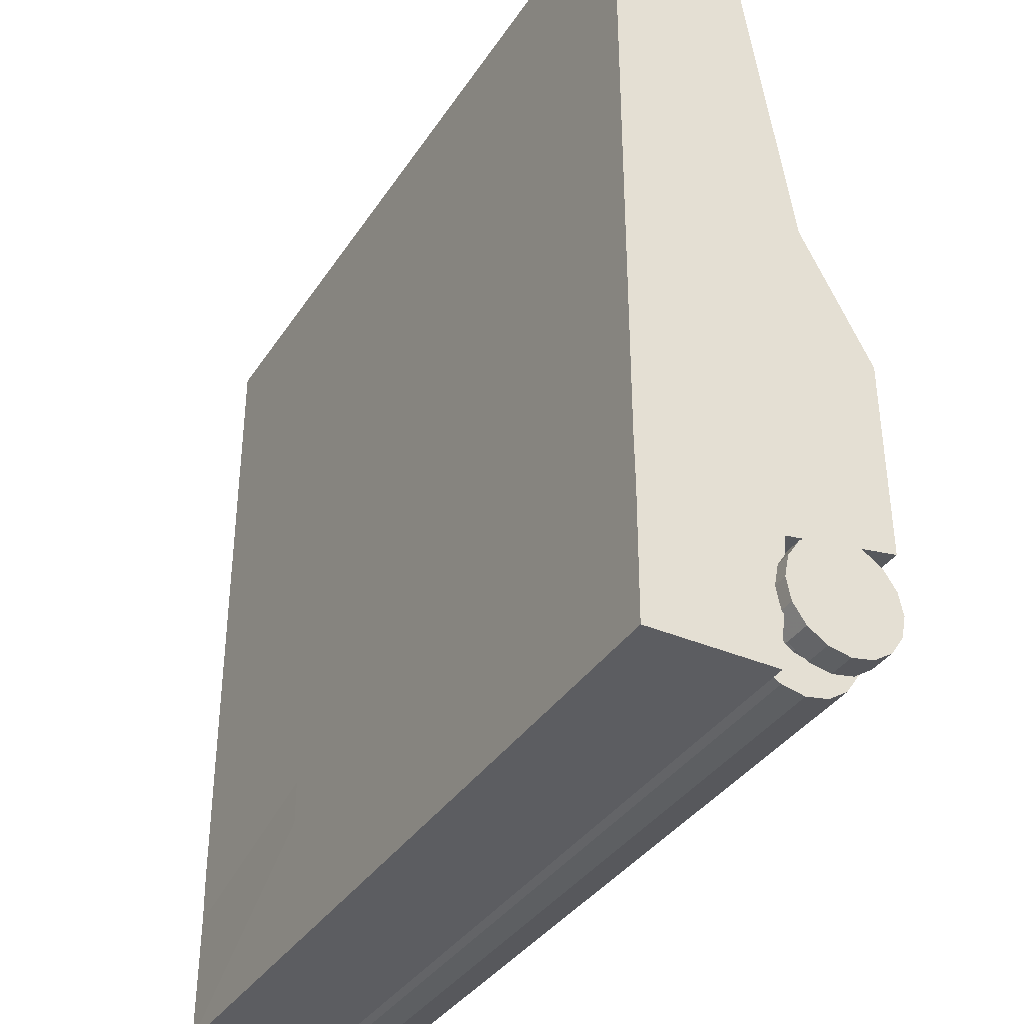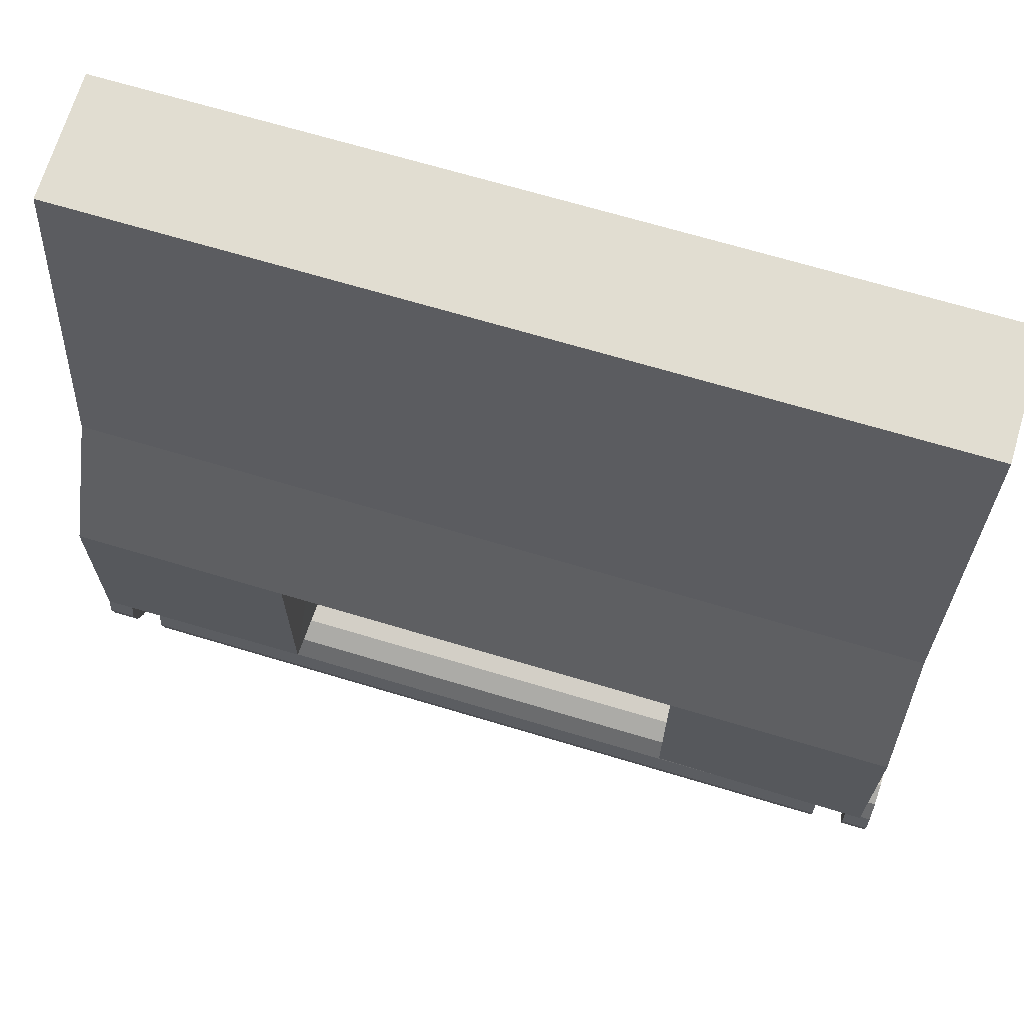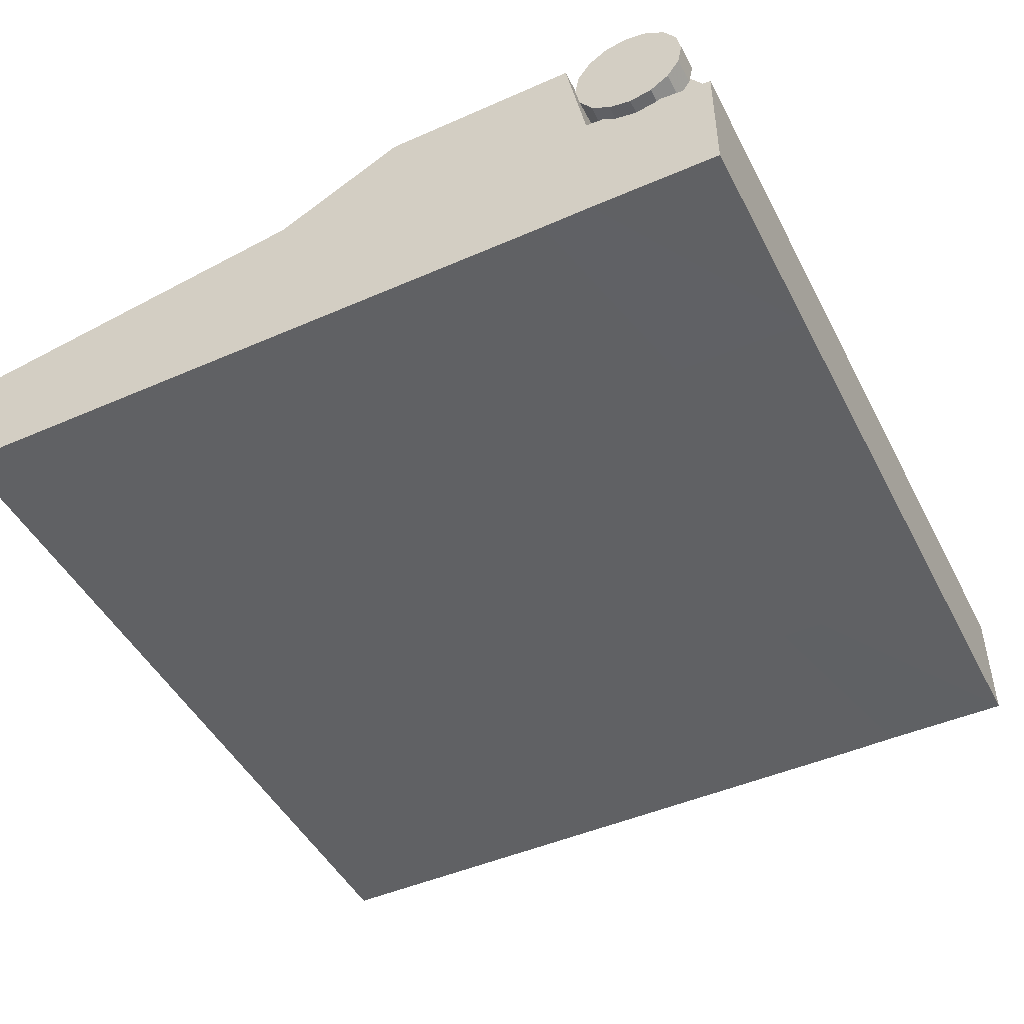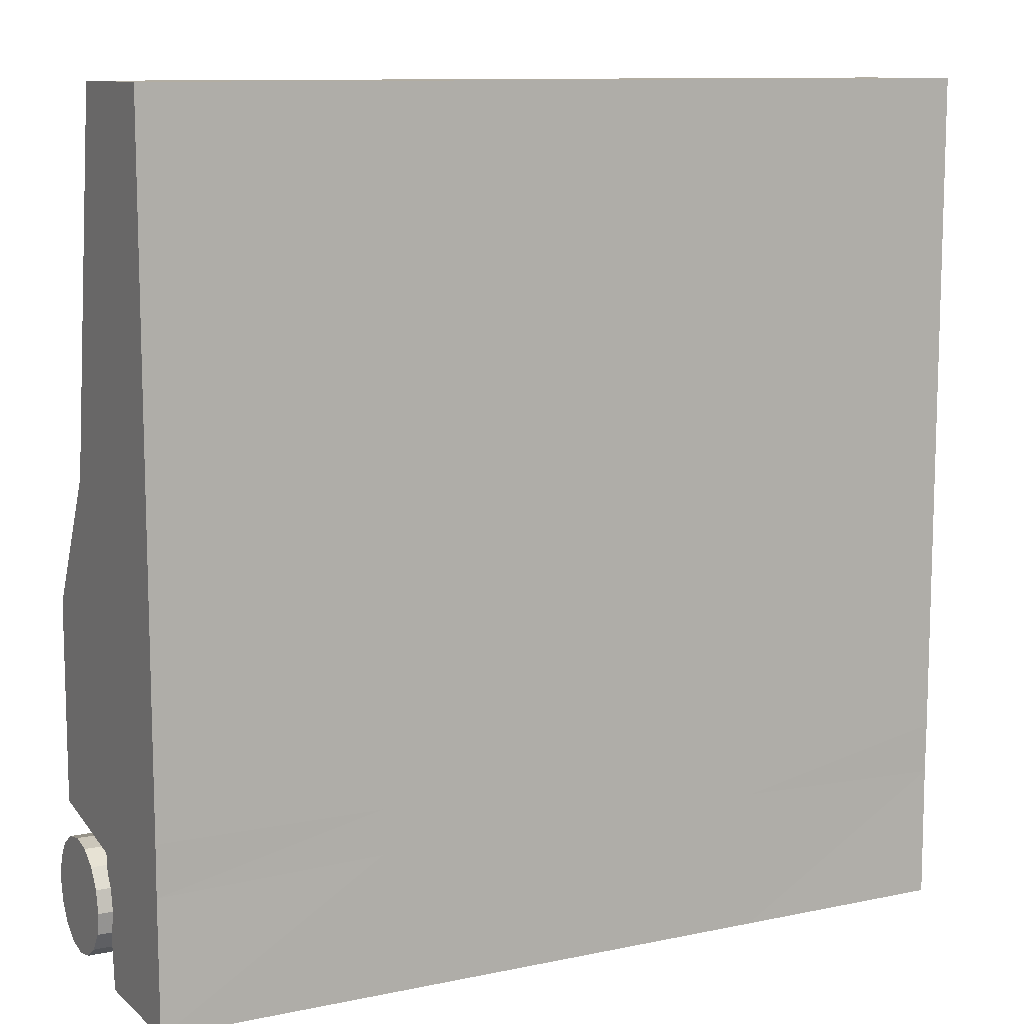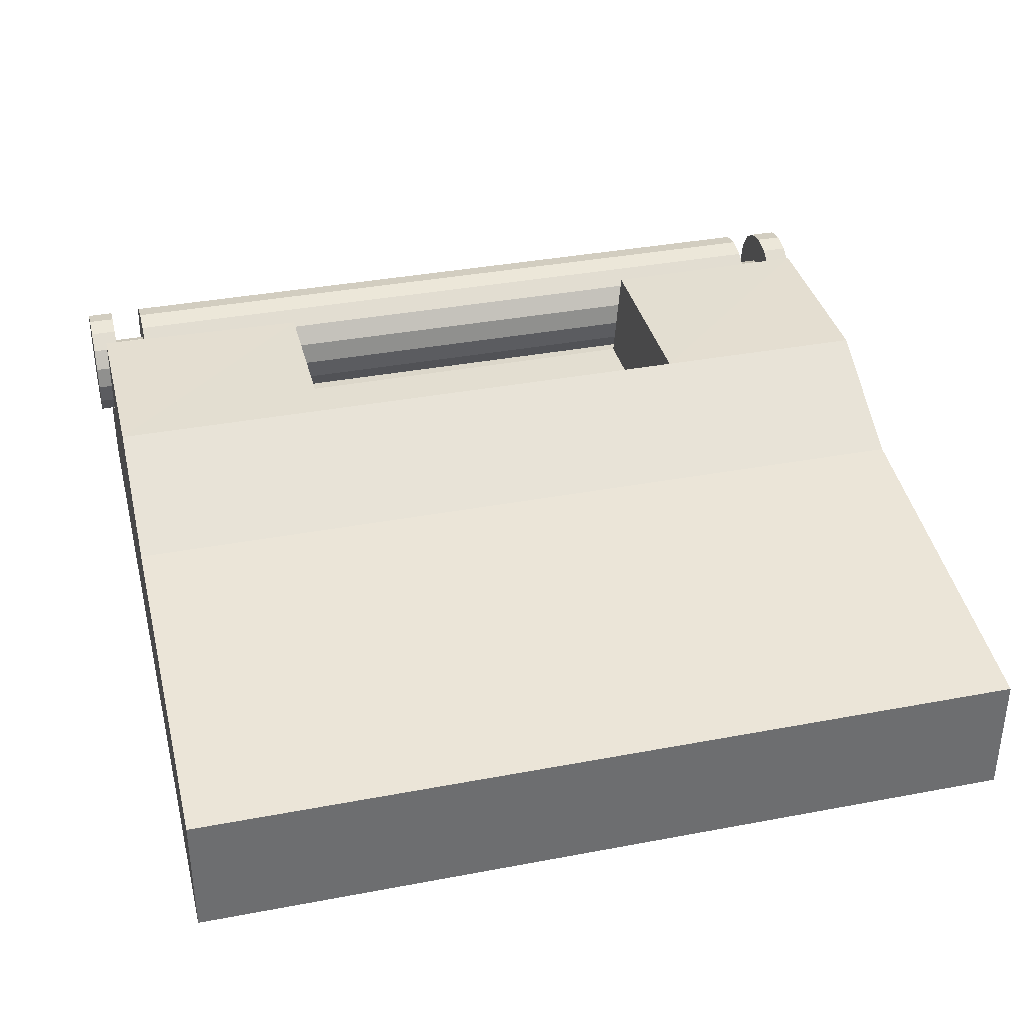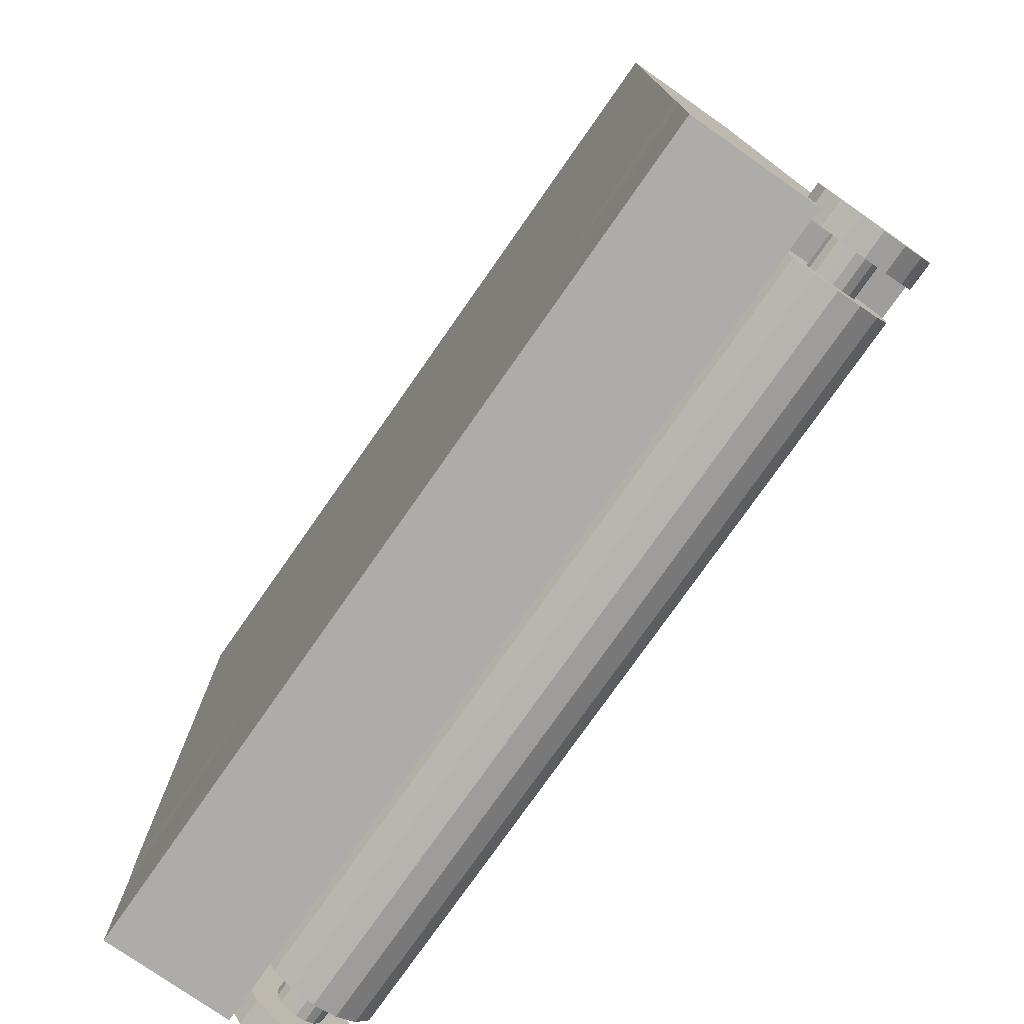
<metadata>
{"format":"obj","ext":"obj","renderer":"f3d","projection":"perspective","resolution":1024,"background":"white","views":[{"elev":-36.5,"azim":-119.2,"up":"+Y"},{"elev":68.8,"azim":16.7,"up":"+Y"},{"elev":-46.9,"azim":-63.6,"up":"+Z"},{"elev":10.6,"azim":152.3,"up":"+Y"},{"elev":36.2,"azim":166.1,"up":"+Z"},{"elev":-76.8,"azim":-125.0,"up":"+Y"}]}
</metadata>
<code>
v 0.4317 25.4 3.83
v 25.83 25.4 3.83
v 0.4317 25.4 0
v 25.83 25.4 0
v 0.4317 -0 3.83
v 25.83 -0 3.83
v 0.4317 -0 0
v 25.83 -0 0
v 25.83 10.55 7.567
v 0.4317 10.55 7.567
v 25.83 10.52 0
v 0.4317 10.52 0
v 25.83 4.545 7.599
v 0.4317 4.545 7.599
v 25.83 5.433 0
v 0.4317 5.433 0
v 25.83 3.946 4.228
v 0.4317 3.946 4.228
v 25.83 3.925 0.0203
v 0.4317 3.925 0.0203
v 25.83 14.46 5.509
v 0.4312 14.46 5.509
v 25.83 14.51 0
v 0.4317 14.51 0
v 6.96 25.4 3.83
v 6.96 25.4 0
v 6.96 -0 3.83
v 6.981 3.93 4.202
v 6.96 -0 0
v 6.96 4.108 0
v 6.96 10.55 7.567
v 6.96 14.46 5.509
v 6.96 10.52 0
v 6.96 14.51 0
v 6.96 4.578 7.573
v 6.96 5.433 0
v 19.19 -0 0
v 19.19 4.108 0
v 19.19 10.52 0
v 19.19 14.51 0
v 19.19 5.433 0
v 19.19 25.4 0
v 19.19 25.4 3.83
v 19.19 -0 3.83
v 19.17 3.97 4.202
v 19.19 10.55 7.567
v 19.19 14.46 5.509
v 19.19 4.674 7.573
v 19.19 9.269 4.196
v 6.96 9.269 4.196
v 24.46 2.317 5.462
v 24.46 4.116 5.462
v 24.46 3.979 6.15
v 24.46 3.589 6.734
v 24.46 3.005 7.124
v 24.46 2.317 7.26
v 24.46 1.629 7.124
v 24.46 1.045 6.734
v 24.46 0.6554 6.15
v 24.46 0.5185 5.462
v 24.46 0.6554 4.774
v 24.46 1.045 4.19
v 24.46 1.629 3.8
v 24.46 2.317 3.663
v 24.46 3.005 3.8
v 24.46 3.589 4.19
v 24.46 3.979 4.774
v 1.797 4.116 5.462
v 1.797 3.979 6.15
v 1.797 3.589 6.734
v 1.797 3.005 7.124
v 1.797 2.317 7.26
v 1.797 1.629 7.124
v 1.797 1.045 6.734
v 1.797 0.6554 6.15
v 1.797 0.5185 5.462
v 1.797 0.6554 4.774
v 1.797 1.045 4.19
v 1.797 1.629 3.8
v 1.797 2.317 3.663
v 1.797 3.005 3.8
v 1.797 3.589 4.19
v 1.797 3.979 4.774
v 1.797 2.317 5.462
v 0.6038 2.355 5.526
v 0.6038 2.832 6.075
v 0.6038 3.006 5.851
v 0.6038 3.08 5.578
v 0.6038 3.045 5.296
v 0.6038 2.904 5.05
v 0.6038 2.68 4.876
v 0.6038 2.406 4.801
v 0.6038 2.125 4.837
v 0.6038 1.879 4.978
v 0.6038 1.705 5.202
v 0.6038 1.63 5.475
v 0.6038 1.666 5.757
v 0.6038 1.806 6.003
v 0.6038 2.031 6.177
v 0.6038 2.304 6.252
v 0.6038 2.586 6.216
v 2.989 2.832 6.075
v 2.989 3.006 5.851
v 2.989 3.08 5.578
v 2.989 3.045 5.296
v 2.989 2.904 5.05
v 2.989 2.68 4.876
v 2.989 2.406 4.801
v 2.989 2.125 4.837
v 2.989 1.879 4.978
v 2.989 1.705 5.202
v 2.989 1.63 5.475
v 2.989 1.666 5.757
v 2.989 1.806 6.003
v 2.989 2.031 6.177
v 2.989 2.304 6.252
v 2.989 2.586 6.216
v 2.989 2.355 5.526
v 25.66 2.355 5.526
v 25.66 2.832 6.075
v 25.66 3.006 5.851
v 25.66 3.08 5.578
v 25.66 3.045 5.296
v 25.66 2.904 5.05
v 25.66 2.68 4.876
v 25.66 2.406 4.801
v 25.66 2.125 4.837
v 25.66 1.879 4.978
v 25.66 1.705 5.202
v 25.66 1.63 5.475
v 25.66 1.666 5.757
v 25.66 1.806 6.003
v 25.66 2.031 6.177
v 25.66 2.304 6.252
v 25.66 2.586 6.216
v 23.27 2.832 6.075
v 23.27 3.006 5.851
v 23.27 3.08 5.578
v 23.27 3.045 5.296
v 23.27 2.904 5.05
v 23.27 2.68 4.876
v 23.27 2.406 4.801
v 23.27 2.125 4.837
v 23.27 1.879 4.978
v 23.27 1.705 5.202
v 23.27 1.63 5.475
v 23.27 1.666 5.757
v 23.27 1.806 6.003
v 23.27 2.031 6.177
v 23.27 2.304 6.252
v 23.27 2.586 6.216
v 23.27 2.355 5.526
v -0 2.346 5.526
v -0 4.071 5.526
v -0 3.94 4.866
v -0 3.566 4.306
v -0 3.006 3.932
v -0 2.346 3.801
v -0 1.685 3.932
v -0 1.126 4.306
v -0 0.7515 4.866
v -0 0.6202 5.526
v -0 0.7515 6.187
v -0 1.126 6.746
v -0 1.685 7.121
v -0 2.346 7.252
v -0 3.006 7.121
v -0 3.566 6.746
v -0 3.94 6.187
v 0.806 4.071 5.526
v 0.806 3.94 4.866
v 0.806 3.566 4.306
v 0.806 3.006 3.932
v 0.806 2.346 3.801
v 0.806 1.685 3.932
v 0.806 1.126 4.306
v 0.806 0.7515 4.866
v 0.806 0.6202 5.526
v 0.806 0.7515 6.187
v 0.806 1.126 6.746
v 0.806 1.685 7.121
v 0.806 2.346 7.252
v 0.806 3.006 7.121
v 0.806 3.566 6.746
v 0.806 3.94 6.187
v 0.806 2.346 5.526
v 26.26 2.346 5.526
v 26.26 4.071 5.526
v 26.26 3.94 4.866
v 26.26 3.566 4.306
v 26.26 3.006 3.932
v 26.26 2.346 3.801
v 26.26 1.685 3.932
v 26.26 1.126 4.306
v 26.26 0.7515 4.866
v 26.26 0.6202 5.526
v 26.26 0.7515 6.187
v 26.26 1.126 6.746
v 26.26 1.685 7.121
v 26.26 2.346 7.252
v 26.26 3.006 7.121
v 26.26 3.566 6.746
v 26.26 3.94 6.187
v 25.46 4.071 5.526
v 25.46 3.94 4.866
v 25.46 3.566 4.306
v 25.46 3.006 3.932
v 25.46 2.346 3.801
v 25.46 1.685 3.932
v 25.46 1.126 4.306
v 25.46 0.7515 4.866
v 25.46 0.6202 5.526
v 25.46 0.7515 6.187
v 25.46 1.126 6.746
v 25.46 1.685 7.121
v 25.46 2.346 7.252
v 25.46 3.006 7.121
v 25.46 3.566 6.746
v 25.46 3.94 6.187
v 25.46 2.346 5.526
g obj0
f 1 25 26 3
f 5 27 28 18
f 6 8 19 17
f 8 37 38 19
f 7 5 18 20
f 7 29 27 5
f 10 31 32 22
f 9 11 23 21
f 11 39 40 23
f 12 10 22 24
f 14 35 31 10
f 13 15 11 9
f 15 41 39 11
f 16 14 10 12
f 18 28 35 14
f 17 19 15 13
f 19 38 41 15
f 20 18 14 16
f 22 32 25 1
f 21 23 4 2
f 23 40 42 4
f 24 22 1 3
f 25 43 42 26
f 27 44 45 28
f 29 7 20 30
f 29 37 44 27
f 31 46 47 32
f 33 12 24 34
f 36 16 12 33
f 30 20 16 36
f 32 47 43 25
f 34 24 3 26
f 37 29 30 38
f 39 33 34 40
f 41 36 33 39
f 38 30 36 41
f 40 34 26 42
f 43 2 4 42
f 44 6 17 45
f 37 8 6 44
f 46 9 21 47
f 48 13 9 46
f 45 17 13 48
f 47 21 2 43
f 50 49 46 31
f 35 28 50 31
f 45 48 46 49
f 28 45 49 50
f 51 52 53
f 51 53 54
f 51 54 55
f 51 55 56
f 51 56 57
f 51 57 58
f 51 58 59
f 51 59 60
f 51 60 61
f 51 61 62
f 51 62 63
f 51 63 64
f 51 64 65
f 51 65 66
f 51 66 67
f 51 67 52
f 52 68 69 53
f 53 69 70 54
f 54 70 71 55
f 55 71 72 56
f 56 72 73 57
f 57 73 74 58
f 58 74 75 59
f 59 75 76 60
f 60 76 77 61
f 61 77 78 62
f 62 78 79 63
f 63 79 80 64
f 64 80 81 65
f 65 81 82 66
f 66 82 83 67
f 67 83 68 52
f 68 84 69
f 69 84 70
f 70 84 71
f 71 84 72
f 72 84 73
f 73 84 74
f 74 84 75
f 75 84 76
f 76 84 77
f 77 84 78
f 78 84 79
f 79 84 80
f 80 84 81
f 81 84 82
f 82 84 83
f 83 84 68
f 85 86 87
f 85 87 88
f 85 88 89
f 85 89 90
f 85 90 91
f 85 91 92
f 85 92 93
f 85 93 94
f 85 94 95
f 85 95 96
f 85 96 97
f 85 97 98
f 85 98 99
f 85 99 100
f 85 100 101
f 85 101 86
f 86 102 103 87
f 87 103 104 88
f 88 104 105 89
f 89 105 106 90
f 90 106 107 91
f 91 107 108 92
f 92 108 109 93
f 93 109 110 94
f 94 110 111 95
f 95 111 112 96
f 96 112 113 97
f 97 113 114 98
f 98 114 115 99
f 99 115 116 100
f 100 116 117 101
f 101 117 102 86
f 102 118 103
f 103 118 104
f 104 118 105
f 105 118 106
f 106 118 107
f 107 118 108
f 108 118 109
f 109 118 110
f 110 118 111
f 111 118 112
f 112 118 113
f 113 118 114
f 114 118 115
f 115 118 116
f 116 118 117
f 117 118 102
f 121 120 119
f 122 121 119
f 123 122 119
f 124 123 119
f 125 124 119
f 126 125 119
f 127 126 119
f 128 127 119
f 129 128 119
f 130 129 119
f 131 130 119
f 132 131 119
f 133 132 119
f 134 133 119
f 135 134 119
f 120 135 119
f 120 121 137 136
f 121 122 138 137
f 122 123 139 138
f 123 124 140 139
f 124 125 141 140
f 125 126 142 141
f 126 127 143 142
f 127 128 144 143
f 128 129 145 144
f 129 130 146 145
f 130 131 147 146
f 131 132 148 147
f 132 133 149 148
f 133 134 150 149
f 134 135 151 150
f 135 120 136 151
f 137 152 136
f 138 152 137
f 139 152 138
f 140 152 139
f 141 152 140
f 142 152 141
f 143 152 142
f 144 152 143
f 145 152 144
f 146 152 145
f 147 152 146
f 148 152 147
f 149 152 148
f 150 152 149
f 151 152 150
f 136 152 151
f 153 154 155
f 153 155 156
f 153 156 157
f 153 157 158
f 153 158 159
f 153 159 160
f 153 160 161
f 153 161 162
f 153 162 163
f 153 163 164
f 153 164 165
f 153 165 166
f 153 166 167
f 153 167 168
f 153 168 169
f 153 169 154
f 154 170 171 155
f 155 171 172 156
f 156 172 173 157
f 157 173 174 158
f 158 174 175 159
f 159 175 176 160
f 160 176 177 161
f 161 177 178 162
f 162 178 179 163
f 163 179 180 164
f 164 180 181 165
f 165 181 182 166
f 166 182 183 167
f 167 183 184 168
f 168 184 185 169
f 169 185 170 154
f 170 186 171
f 171 186 172
f 172 186 173
f 173 186 174
f 174 186 175
f 175 186 176
f 176 186 177
f 177 186 178
f 178 186 179
f 179 186 180
f 180 186 181
f 181 186 182
f 182 186 183
f 183 186 184
f 184 186 185
f 185 186 170
f 189 188 187
f 190 189 187
f 191 190 187
f 192 191 187
f 193 192 187
f 194 193 187
f 195 194 187
f 196 195 187
f 197 196 187
f 198 197 187
f 199 198 187
f 200 199 187
f 201 200 187
f 202 201 187
f 203 202 187
f 188 203 187
f 188 189 205 204
f 189 190 206 205
f 190 191 207 206
f 191 192 208 207
f 192 193 209 208
f 193 194 210 209
f 194 195 211 210
f 195 196 212 211
f 196 197 213 212
f 197 198 214 213
f 198 199 215 214
f 199 200 216 215
f 200 201 217 216
f 201 202 218 217
f 202 203 219 218
f 203 188 204 219
f 205 220 204
f 206 220 205
f 207 220 206
f 208 220 207
f 209 220 208
f 210 220 209
f 211 220 210
f 212 220 211
f 213 220 212
f 214 220 213
f 215 220 214
f 216 220 215
f 217 220 216
f 218 220 217
f 219 220 218
f 204 220 219

</code>
